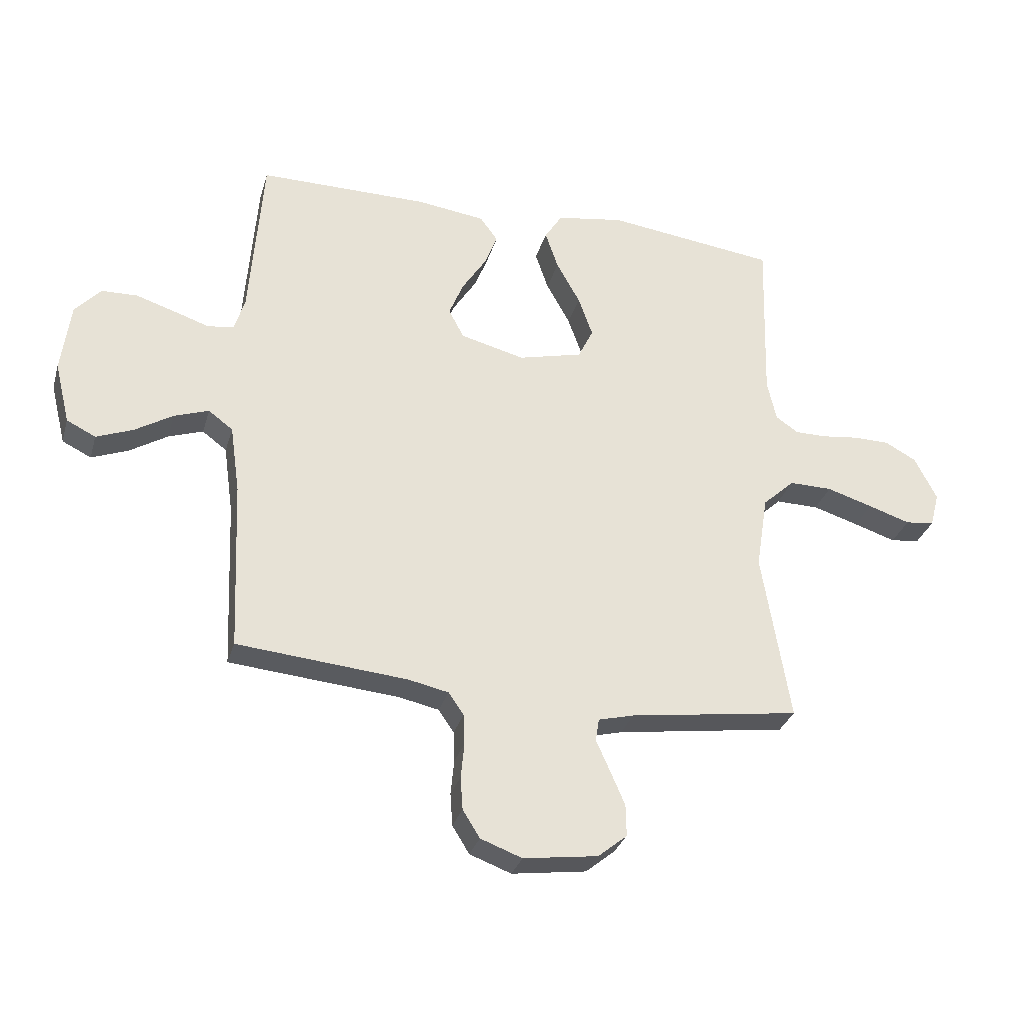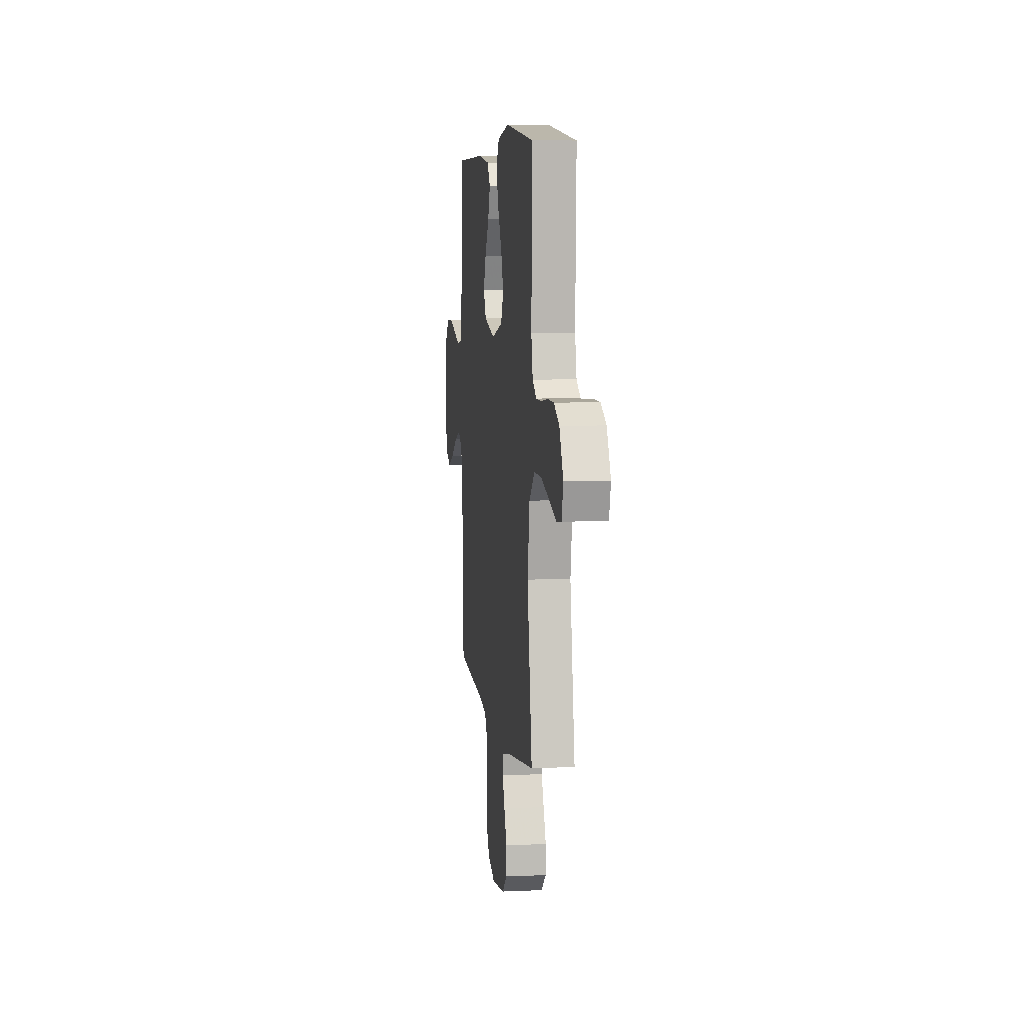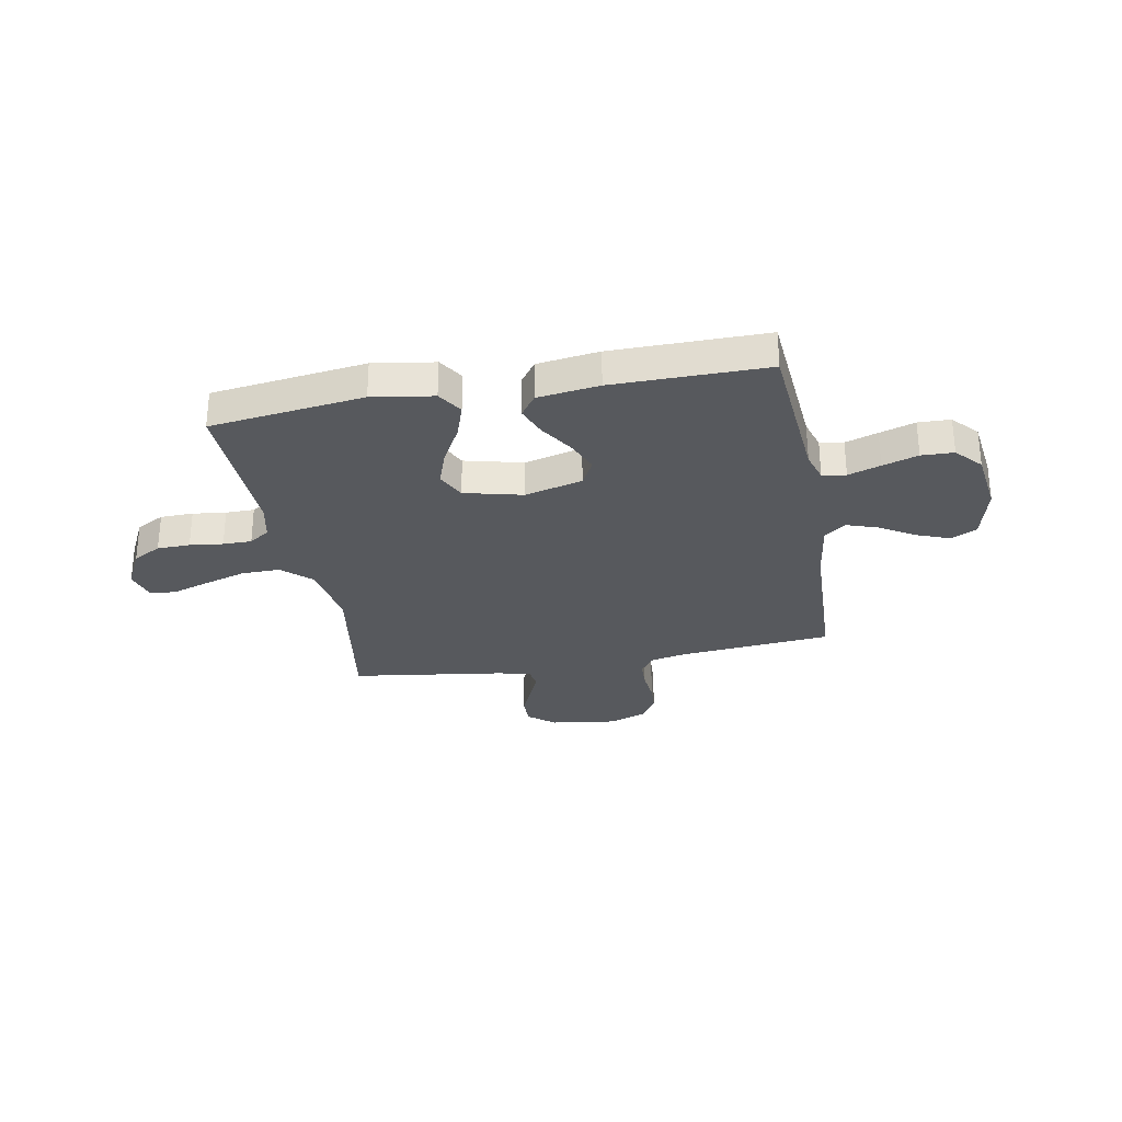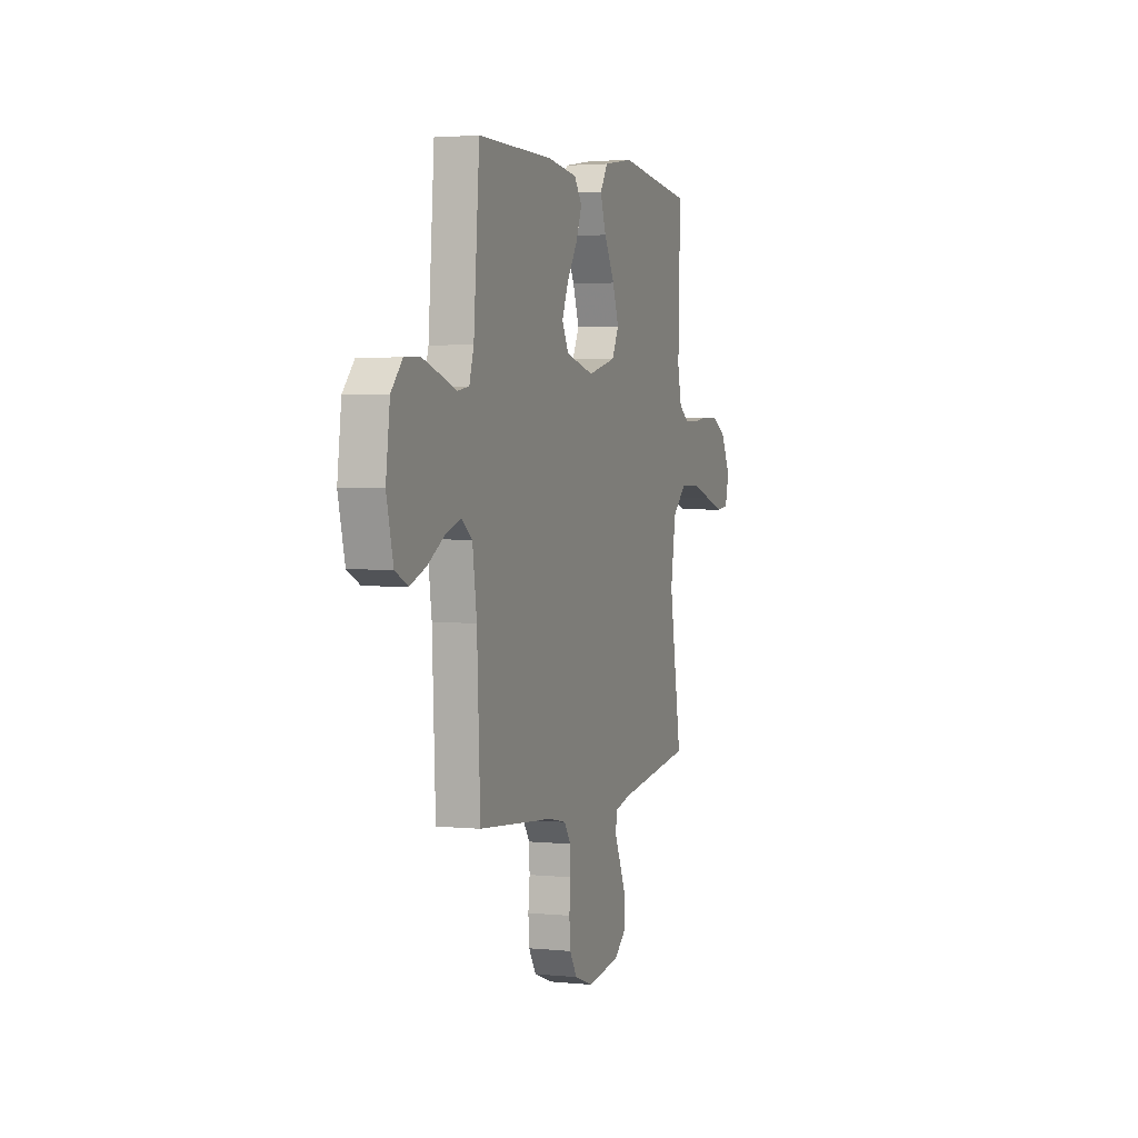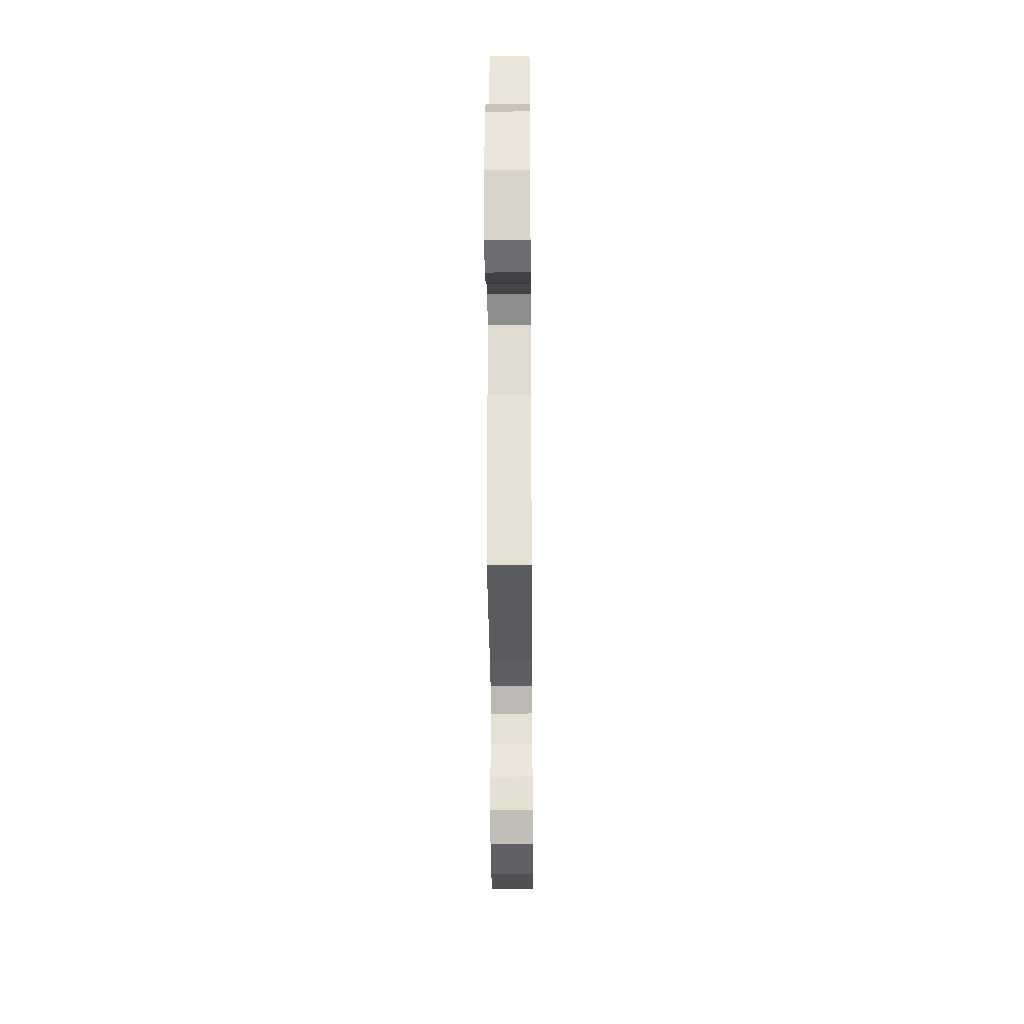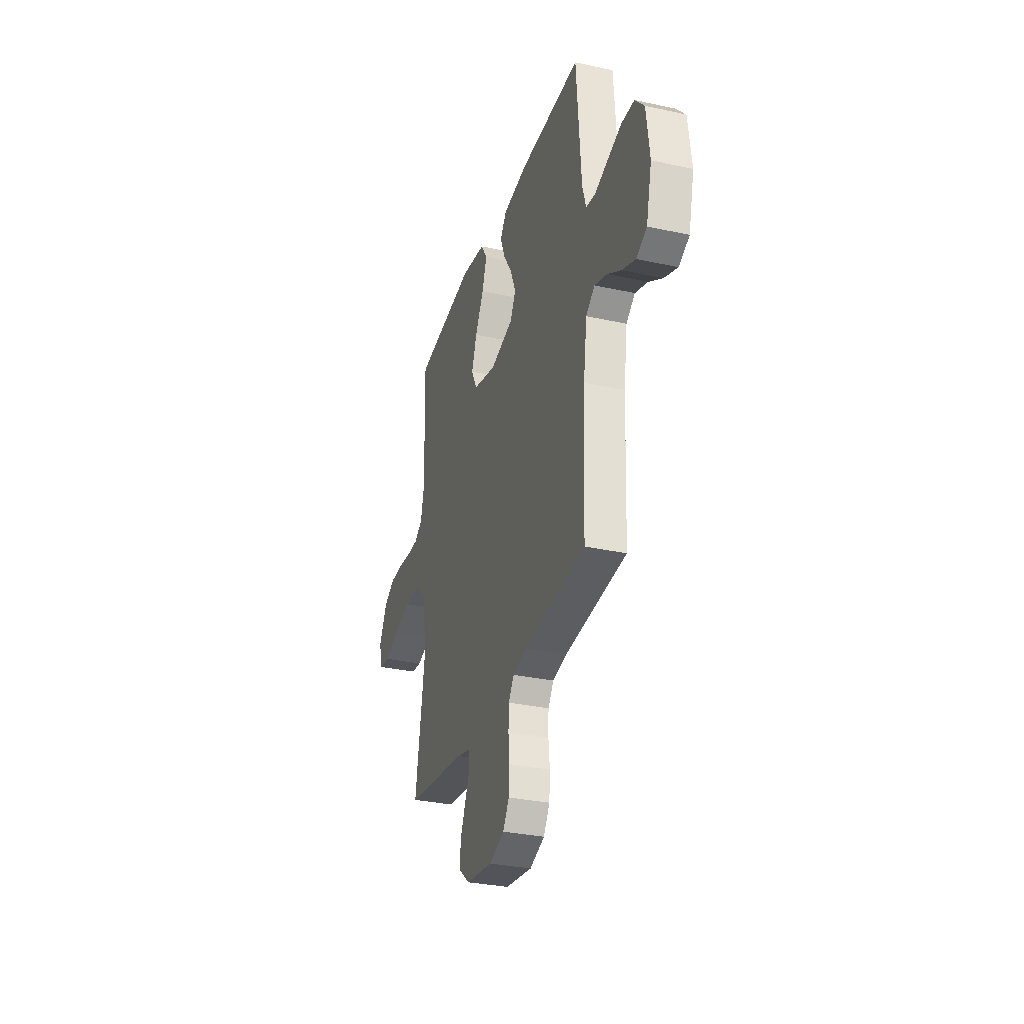
<metadata>
{"format":"obj","ext":"obj","renderer":"f3d","projection":"perspective","resolution":1024,"background":"white","views":[{"elev":-30.8,"azim":164.6,"up":"+Z"},{"elev":6.9,"azim":-97.5,"up":"+Z"},{"elev":-29.3,"azim":10.6,"up":"+Y"},{"elev":2.8,"azim":109.2,"up":"+Z"},{"elev":-28.0,"azim":90.5,"up":"+Z"},{"elev":-31.3,"azim":72.7,"up":"+Z"}]}
</metadata>
<code>
v 0.5 0.07 -0.5
v 0.2 0.07 -0.527
v 0.13 0.07 -0.542
v 0.103 0.07 -0.581
v 0.101 0.07 -0.635
v 0.107 0.07 -0.696
v 0.103 0.07 -0.754
v 0.073 0.07 -0.802
v 0 0.07 -0.829
v -0.131 0.07 -0.811
v -0.182 0.07 -0.769
v -0.181 0.07 -0.713
v -0.155 0.07 -0.653
v -0.131 0.07 -0.599
v -0.137 0.07 -0.559
v -0.2 0.07 -0.543
v -0.5 0.07 -0.5
v -0.451 0.07 -0.2
v -0.472 0.07 -0.069
v -0.528 0.07 -0.017
v -0.604 0.07 -0.018
v -0.685 0.07 -0.043
v -0.759 0.07 -0.067
v -0.81 0.07 -0.061
v -0.826 0.07 0
v -0.787 0.07 0.077
v -0.732 0.07 0.107
v -0.668 0.07 0.108
v -0.603 0.07 0.1
v -0.547 0.07 0.1
v -0.507 0.07 0.127
v -0.491 0.07 0.2
v -0.5 0.07 0.5
v -0.2 0.07 0.538
v -0.081 0.07 0.519
v -0.05 0.07 0.47
v -0.073 0.07 0.402
v -0.115 0.07 0.326
v -0.14 0.07 0.255
v -0.113 0.07 0.2
v 0 0.07 0.172
v 0.113 0.07 0.201
v 0.14 0.07 0.252
v 0.114 0.07 0.315
v 0.072 0.07 0.381
v 0.049 0.07 0.44
v 0.08 0.07 0.483
v 0.2 0.07 0.499
v 0.5 0.07 0.5
v 0.523 0.07 0.2
v 0.541 0.07 0.14
v 0.587 0.07 0.133
v 0.65 0.07 0.154
v 0.719 0.07 0.176
v 0.782 0.07 0.174
v 0.827 0.07 0.124
v 0.843 0.07 0
v 0.816 0.07 -0.109
v 0.765 0.07 -0.134
v 0.701 0.07 -0.109
v 0.634 0.07 -0.068
v 0.573 0.07 -0.047
v 0.53 0.07 -0.079
v 0.513 0.07 -0.2
v 0.5 0 -0.5
v 0.2 0 -0.527
v 0.13 0 -0.542
v 0.103 0 -0.581
v 0.101 0 -0.635
v 0.107 0 -0.696
v 0.103 0 -0.754
v 0.073 0 -0.802
v 0 0 -0.829
v -0.131 0 -0.811
v -0.182 0 -0.769
v -0.181 0 -0.713
v -0.155 0 -0.653
v -0.131 0 -0.599
v -0.137 0 -0.559
v -0.2 0 -0.543
v -0.5 0 -0.5
v -0.451 0 -0.2
v -0.472 0 -0.069
v -0.528 0 -0.017
v -0.604 0 -0.018
v -0.685 0 -0.043
v -0.759 0 -0.067
v -0.81 0 -0.061
v -0.826 0 0
v -0.787 0 0.077
v -0.732 0 0.107
v -0.668 0 0.108
v -0.603 0 0.1
v -0.547 0 0.1
v -0.507 0 0.127
v -0.491 0 0.2
v -0.5 0 0.5
v -0.2 0 0.538
v -0.081 0 0.519
v -0.05 0 0.47
v -0.073 0 0.402
v -0.115 0 0.326
v -0.14 0 0.255
v -0.113 0 0.2
v 0 0 0.172
v 0.113 0 0.201
v 0.14 0 0.252
v 0.114 0 0.315
v 0.072 0 0.381
v 0.049 0 0.44
v 0.08 0 0.483
v 0.2 0 0.499
v 0.5 0 0.5
v 0.523 0 0.2
v 0.541 0 0.14
v 0.587 0 0.133
v 0.65 0 0.154
v 0.719 0 0.176
v 0.782 0 0.174
v 0.827 0 0.124
v 0.843 0 0
v 0.816 0 -0.109
v 0.765 0 -0.134
v 0.701 0 -0.109
v 0.634 0 -0.068
v 0.573 0 -0.047
v 0.53 0 -0.079
v 0.513 0 -0.2
f 59 60 61
f 58 59 61
f 57 58 61
f 56 57 61
f 55 56 61
f 54 55 61
f 53 54 61
f 52 53 61
f 51 52 61 62
f 50 51 62 63
f 50 63 64
f 49 50 64
f 48 49 64
f 47 48 64
f 46 47 64
f 45 46 64
f 44 45 64
f 36 37 38
f 35 36 38
f 34 35 38
f 33 34 38
f 32 33 38
f 31 32 38 39
f 30 31 39 40
f 27 28 29
f 26 27 29
f 25 26 29
f 24 25 29
f 23 24 29
f 22 23 29
f 21 22 29 30
f 30 40 41
f 21 30 41
f 20 21 41
f 16 17 18
f 15 16 18 19
f 12 13 14
f 11 12 14
f 10 11 14
f 9 10 14
f 8 9 14
f 7 8 14
f 6 7 14
f 5 6 14
f 4 5 14 15
f 3 4 15 19
f 64 1 2
f 20 41 42
f 19 20 42
f 3 19 42
f 2 3 42
f 64 2 42
f 43 44 64
f 42 43 64
f 125 124 123
f 125 123 122
f 125 122 121
f 125 121 120
f 125 120 119
f 125 119 118
f 125 118 117
f 125 117 116
f 126 125 116 115
f 127 126 115 114
f 128 127 114
f 128 114 113
f 128 113 112
f 128 112 111
f 128 111 110
f 128 110 109
f 128 109 108
f 102 101 100
f 102 100 99
f 102 99 98
f 102 98 97
f 102 97 96
f 103 102 96 95
f 104 103 95 94
f 93 92 91
f 93 91 90
f 93 90 89
f 93 89 88
f 93 88 87
f 93 87 86
f 94 93 86 85
f 105 104 94
f 105 94 85
f 105 85 84
f 82 81 80
f 83 82 80 79
f 78 77 76
f 78 76 75
f 78 75 74
f 78 74 73
f 78 73 72
f 78 72 71
f 78 71 70
f 78 70 69
f 79 78 69 68
f 83 79 68 67
f 66 65 128
f 106 105 84
f 106 84 83
f 106 83 67
f 106 67 66
f 106 66 128
f 128 108 107
f 128 107 106
f 1 65 66 2
f 2 66 67 3
f 3 67 68 4
f 4 68 69 5
f 5 69 70 6
f 6 70 71 7
f 7 71 72 8
f 8 72 73 9
f 9 73 74 10
f 10 74 75 11
f 11 75 76 12
f 12 76 77 13
f 13 77 78 14
f 14 78 79 15
f 15 79 80 16
f 16 80 81 17
f 17 81 82 18
f 18 82 83 19
f 19 83 84 20
f 20 84 85 21
f 21 85 86 22
f 22 86 87 23
f 23 87 88 24
f 24 88 89 25
f 25 89 90 26
f 26 90 91 27
f 27 91 92 28
f 28 92 93 29
f 29 93 94 30
f 30 94 95 31
f 31 95 96 32
f 32 96 97 33
f 33 97 98 34
f 34 98 99 35
f 35 99 100 36
f 36 100 101 37
f 37 101 102 38
f 38 102 103 39
f 39 103 104 40
f 40 104 105 41
f 41 105 106 42
f 42 106 107 43
f 43 107 108 44
f 44 108 109 45
f 45 109 110 46
f 46 110 111 47
f 47 111 112 48
f 48 112 113 49
f 49 113 114 50
f 50 114 115 51
f 51 115 116 52
f 52 116 117 53
f 53 117 118 54
f 54 118 119 55
f 55 119 120 56
f 56 120 121 57
f 57 121 122 58
f 58 122 123 59
f 59 123 124 60
f 60 124 125 61
f 61 125 126 62
f 62 126 127 63
f 63 127 128 64
f 64 128 65 1

</code>
